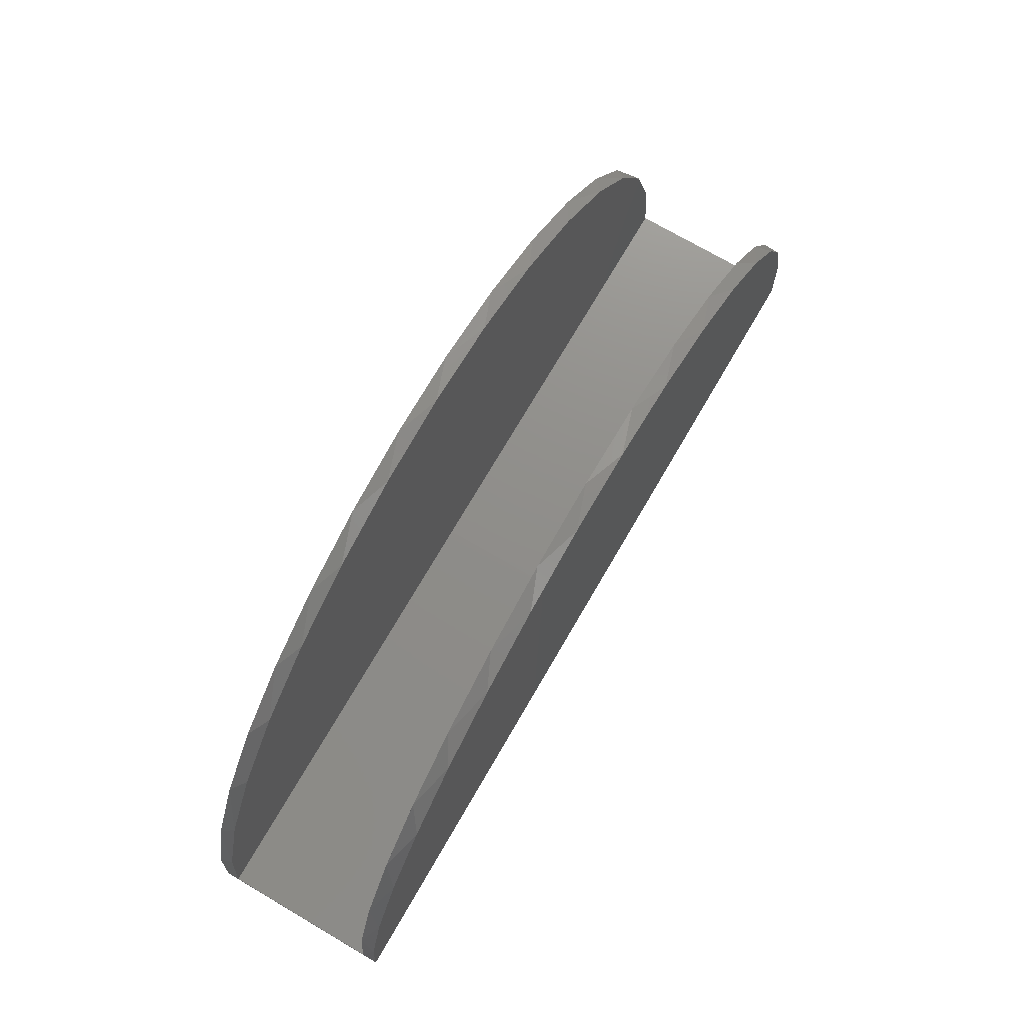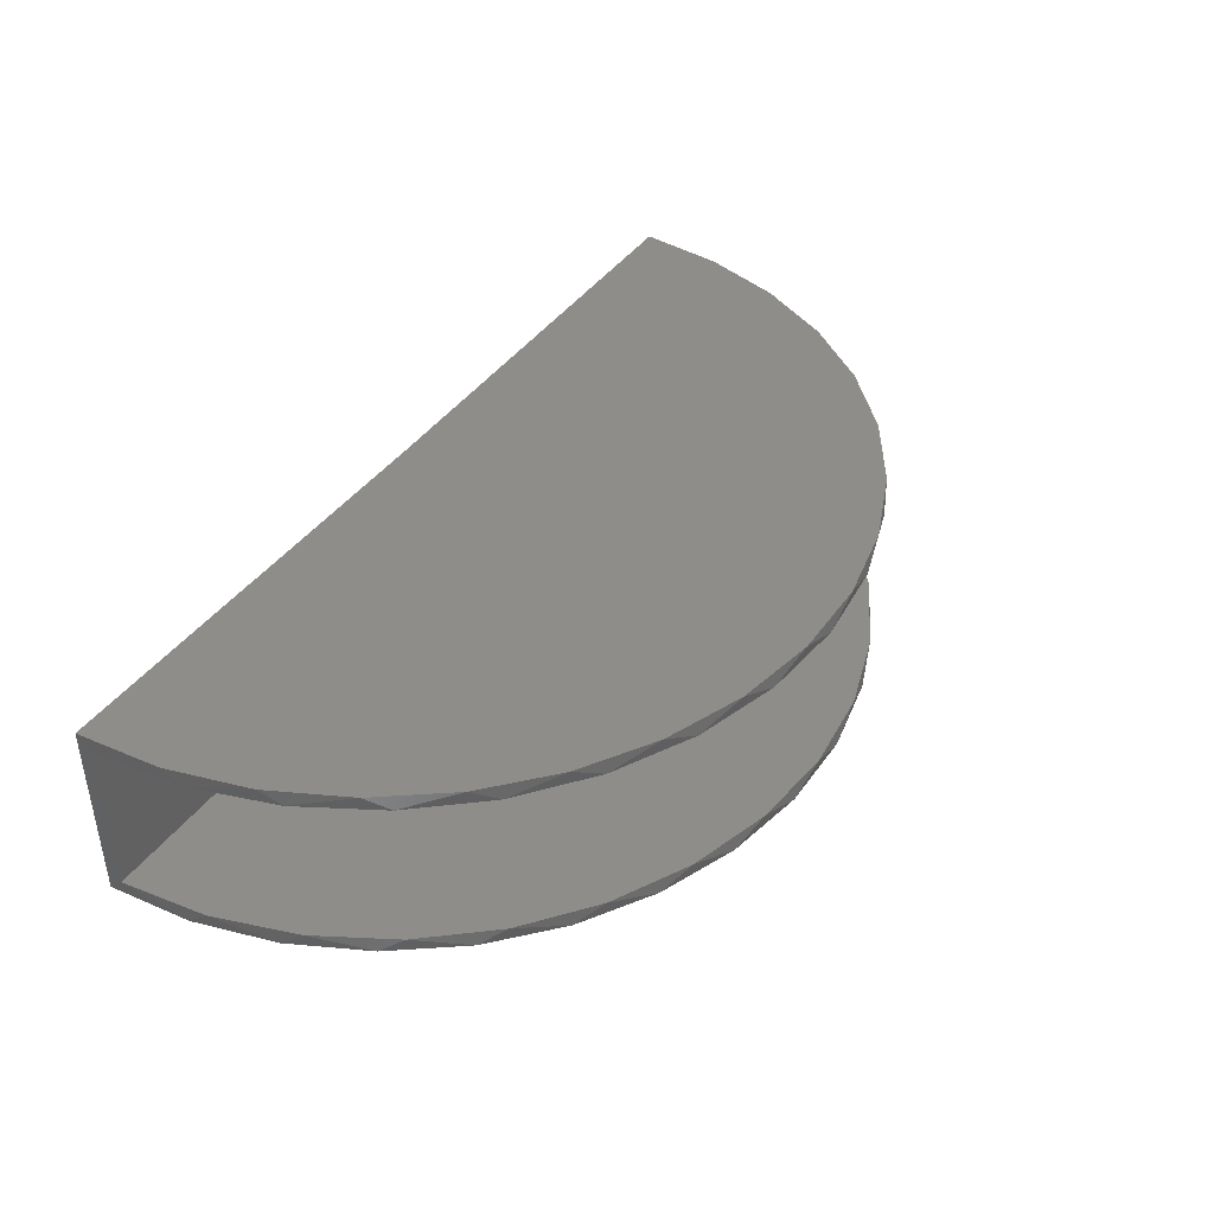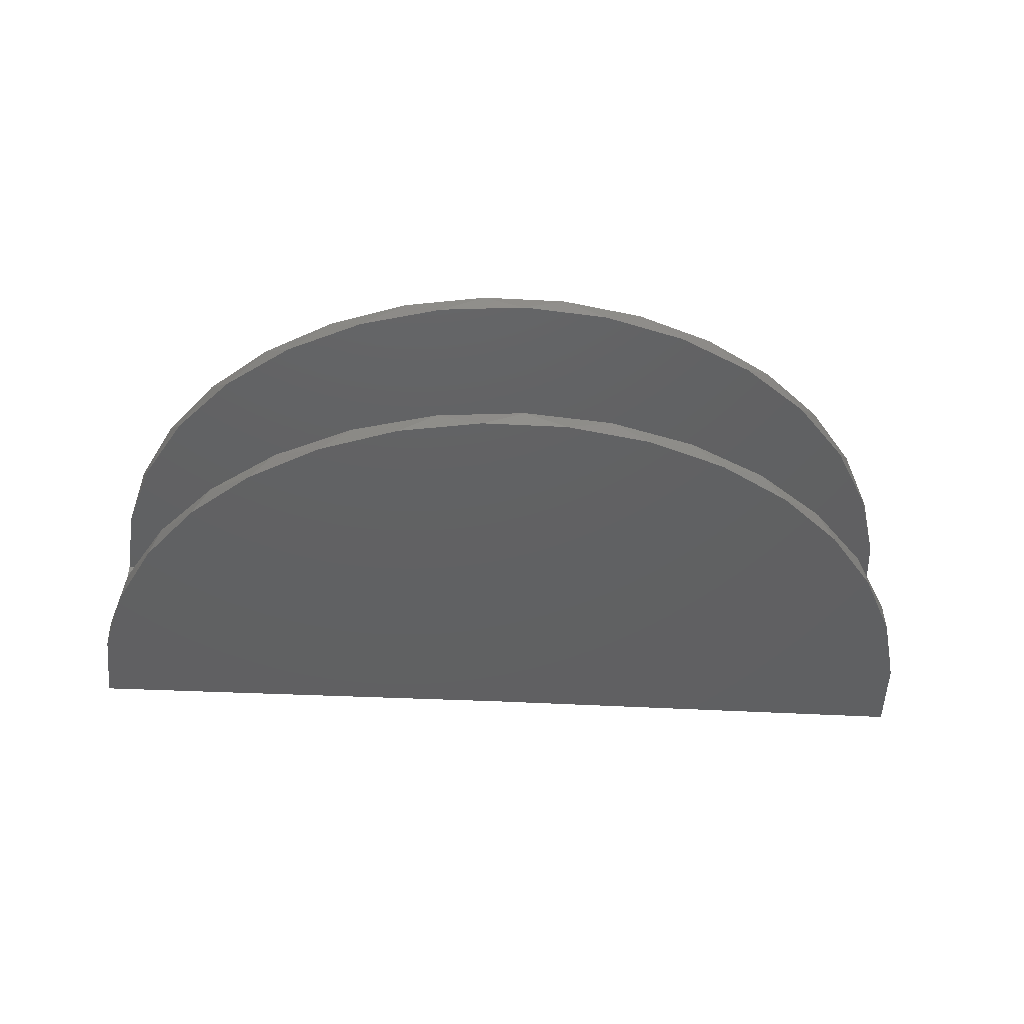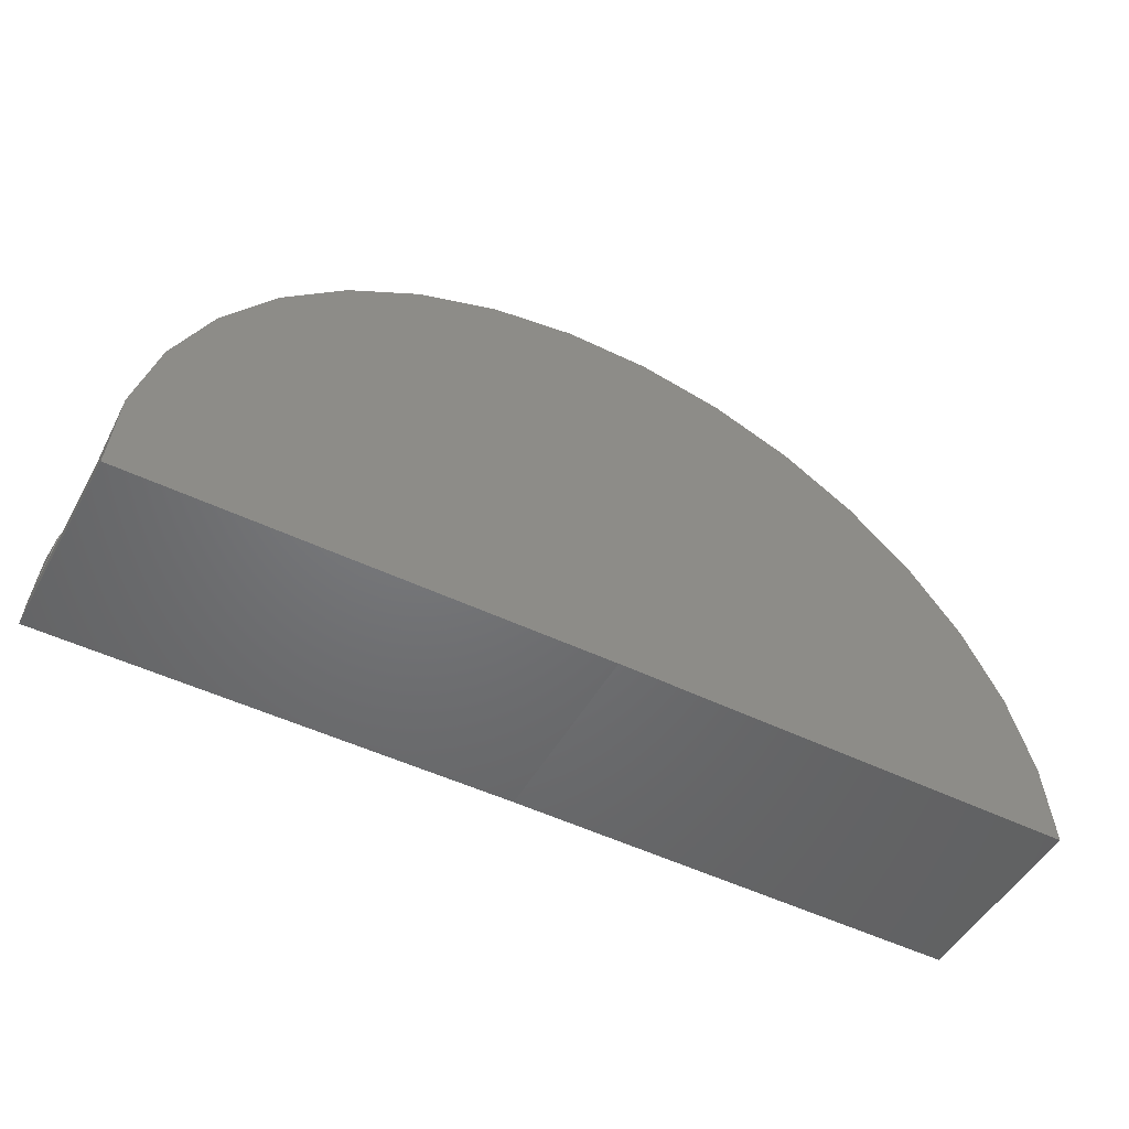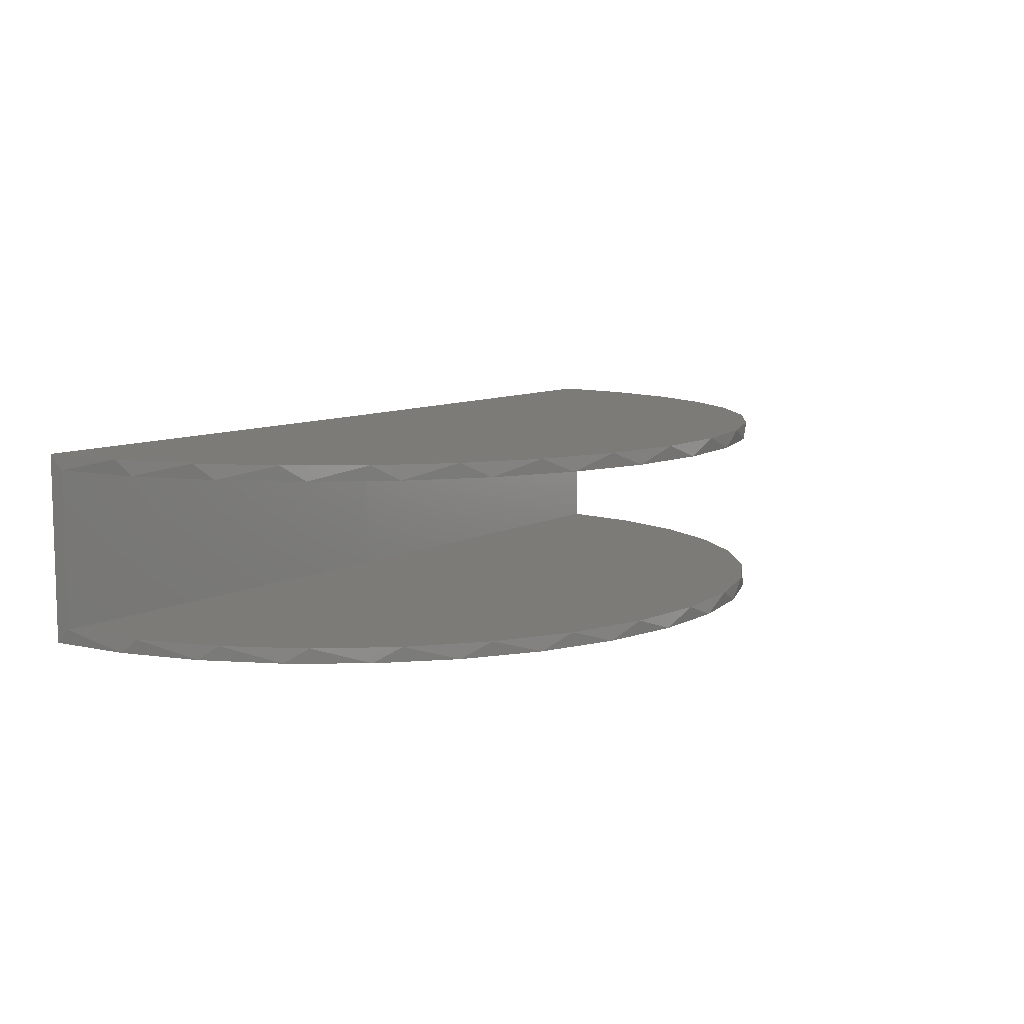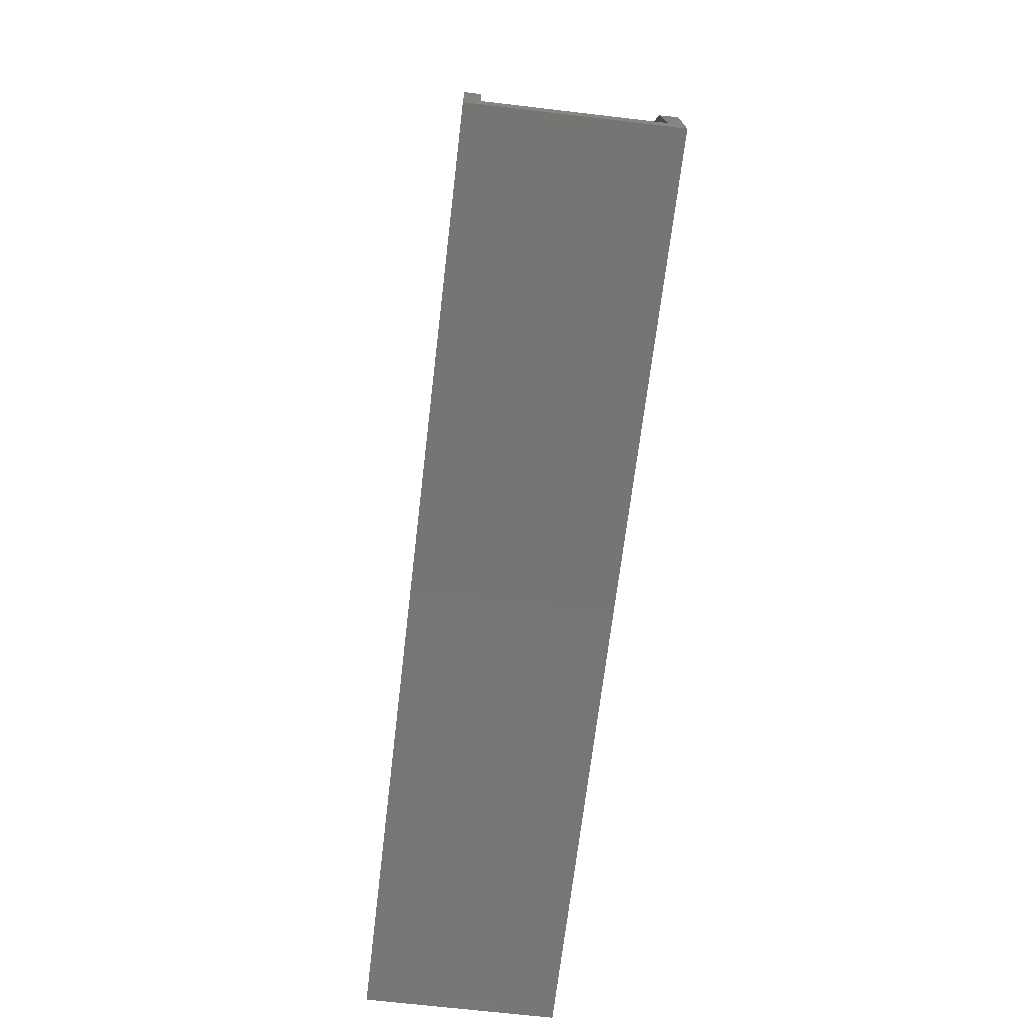
<metadata>
{"format":"stl","ext":"stl","renderer":"f3d","projection":"perspective","resolution":1024,"background":"white","views":[{"elev":73.3,"azim":-59.7,"up":"+Z"},{"elev":41.3,"azim":-58.3,"up":"+Y"},{"elev":-42.6,"azim":-3.9,"up":"+Y"},{"elev":-49.8,"azim":-28.4,"up":"+Z"},{"elev":8.9,"azim":-54.7,"up":"+Y"},{"elev":-68.0,"azim":-96.7,"up":"+Z"}]}
</metadata>
<code>
# stl→obj: 74 verts, 144 faces
v -1.141 -0.1719 0.01179
v -1.128 -0.2031 0.1561
v -1.121 -0.1719 0.1938
v -1.14 -0.2031 -0.01946
v 0.7497 0.1594 0.02344
v 0.735 0.1906 0.1676
v 0.7275 0.1594 0.2052
v 0.75 0.1906 -0.007812
v -1.083 0.1906 0.3263
v -1.128 0.1906 0.1561
v -1.121 0.1594 0.1938
v -1.066 0.1594 0.3686
v -1.007 0.1906 0.4851
v -0.9784 0.1594 0.5295
v -0.9026 0.1906 0.6272
v -0.8616 0.1594 0.6705
v -0.7741 0.1906 0.7474
v -0.7198 0.1594 0.7864
v -0.6255 0.1906 0.8418
v -0.5584 0.1594 0.8728
v -0.4619 0.1906 0.9069
v -0.3833 0.1594 0.9264
v -0.2891 0.1906 0.9406
v -0.2011 0.1594 0.9453
v -0.1131 0.1906 0.9417
v -0.01877 0.1594 0.9287
v 0.0601 0.1906 0.9102
v 0.157 0.1594 0.8772
v 0.2244 0.1906 0.847
v 0.3195 0.1594 0.7928
v 0.3742 0.1906 0.7545
v 0.4627 0.1594 0.6787
v 0.5042 0.1906 0.6358
v 0.5812 0.1594 0.5391
v 0.61 0.1906 0.4951
v 0.6706 0.1594 0.3793
v 0.6878 0.1906 0.3372
v -1.083 -0.2031 0.3263
v -1.066 -0.1719 0.3686
v -1.007 -0.2031 0.4851
v -0.9784 -0.1719 0.5295
v -0.9026 -0.2031 0.6272
v -0.8616 -0.1719 0.6705
v -0.7741 -0.2031 0.7474
v -0.7198 -0.1719 0.7864
v -0.6255 -0.2031 0.8418
v -0.5584 -0.1719 0.8728
v -0.4619 -0.2031 0.9069
v -0.3833 -0.1719 0.9264
v -0.2891 -0.2031 0.9406
v -0.2011 -0.1719 0.9453
v -0.1131 -0.2031 0.9417
v -0.01877 -0.1719 0.9287
v 0.0601 -0.2031 0.9102
v 0.157 -0.1719 0.8772
v 0.2244 -0.2031 0.847
v 0.3195 -0.1719 0.7928
v 0.3742 -0.2031 0.7545
v 0.4627 -0.1719 0.6787
v 0.5042 -0.2031 0.6358
v 0.5812 -0.1719 0.5391
v 0.61 -0.2031 0.4951
v 0.6706 -0.1719 0.3793
v 0.6878 -0.2031 0.3372
v 0.7275 -0.1719 0.2052
v 0.735 -0.2031 0.1676
v 0.7497 -0.1719 0.02344
v 0.75 -0.2031 -0.007812
v -1.141 0.1594 0.01179
v -1.14 0.1906 -0.01946
v -0.1955 -0.1719 0.02344
v -0.1955 0.1594 0.02344
v -0.1953 -0.2031 -0.007812
v -0.1953 0.1906 -0.007812
f 1 2 3
f 1 4 2
f 5 6 7
f 5 8 6
f 9 10 11
f 11 12 9
f 13 9 12
f 12 14 13
f 15 13 14
f 14 16 15
f 17 15 16
f 16 18 17
f 19 17 18
f 18 20 19
f 21 19 20
f 20 22 21
f 23 21 22
f 22 24 23
f 23 24 25
f 25 24 26
f 25 26 27
f 27 26 28
f 27 28 29
f 29 28 30
f 29 30 31
f 31 30 32
f 31 32 33
f 33 32 34
f 33 34 35
f 35 34 36
f 35 36 37
f 37 36 7
f 37 7 6
f 3 2 38
f 3 38 39
f 39 38 40
f 39 40 41
f 41 40 42
f 41 42 43
f 43 42 44
f 43 44 45
f 45 44 46
f 45 46 47
f 47 46 48
f 47 48 49
f 49 48 50
f 49 50 51
f 50 52 51
f 53 51 52
f 52 54 53
f 55 53 54
f 54 56 55
f 57 55 56
f 56 58 57
f 59 57 58
f 58 60 59
f 61 59 60
f 60 62 61
f 63 61 62
f 62 64 63
f 65 63 64
f 64 66 65
f 67 65 66
f 67 66 68
f 67 68 8
f 67 8 5
f 69 11 10
f 69 10 70
f 69 70 4
f 69 4 1
f 71 1 51
f 71 51 53
f 71 53 55
f 71 55 57
f 71 57 59
f 71 59 61
f 71 61 63
f 71 63 65
f 71 65 67
f 1 3 39
f 1 39 41
f 1 41 43
f 1 43 45
f 1 45 47
f 1 47 49
f 1 49 51
f 72 5 7
f 72 7 36
f 72 36 34
f 72 34 32
f 72 32 30
f 72 30 28
f 72 28 26
f 72 26 24
f 72 24 69
f 69 24 22
f 69 22 20
f 69 20 18
f 69 18 16
f 69 16 14
f 69 14 12
f 69 12 11
f 72 71 5
f 5 71 67
f 72 69 71
f 71 69 1
f 73 68 66
f 73 66 64
f 73 64 62
f 73 62 60
f 73 60 58
f 73 58 56
f 73 56 54
f 73 54 52
f 73 52 50
f 73 50 4
f 4 50 48
f 4 48 46
f 4 46 44
f 4 44 42
f 4 42 40
f 4 40 38
f 4 38 2
f 74 70 23
f 74 23 25
f 74 25 27
f 74 27 29
f 74 29 31
f 74 31 33
f 74 33 35
f 74 35 37
f 74 37 6
f 74 6 8
f 70 10 9
f 70 9 13
f 70 13 15
f 70 15 17
f 70 17 19
f 70 19 21
f 70 21 23
f 74 8 73
f 73 8 68
f 74 73 70
f 70 73 4

</code>
